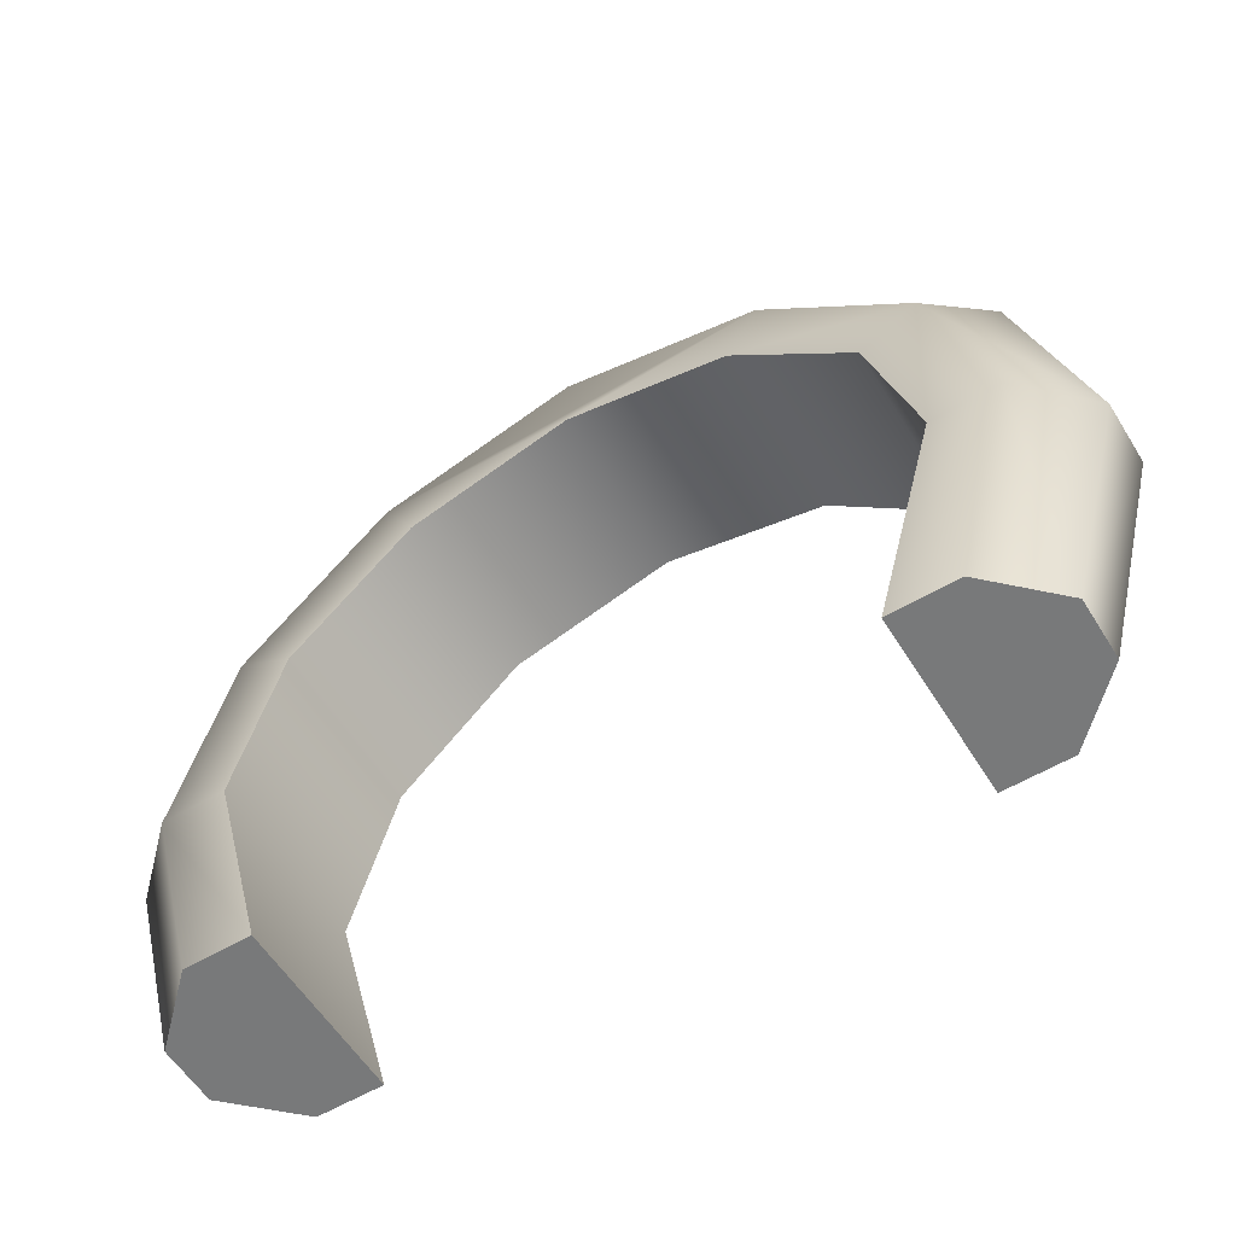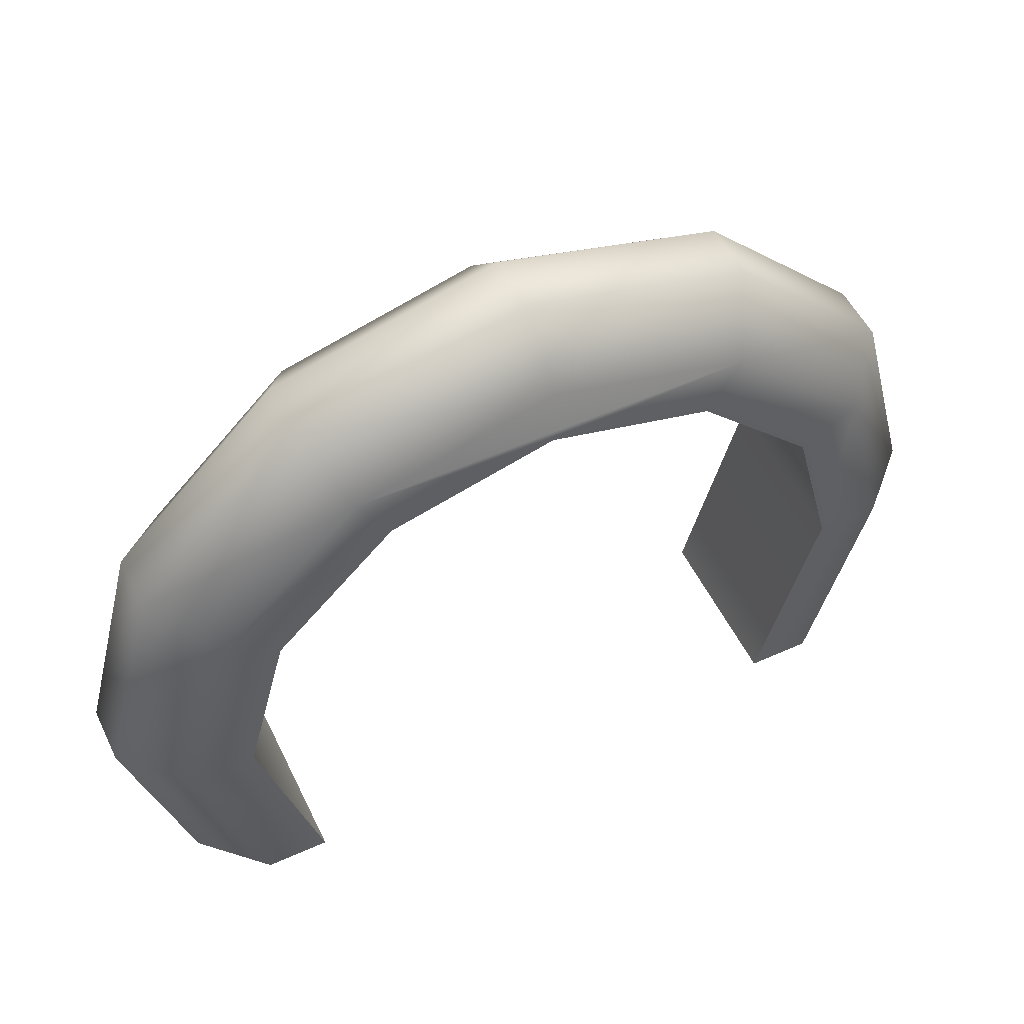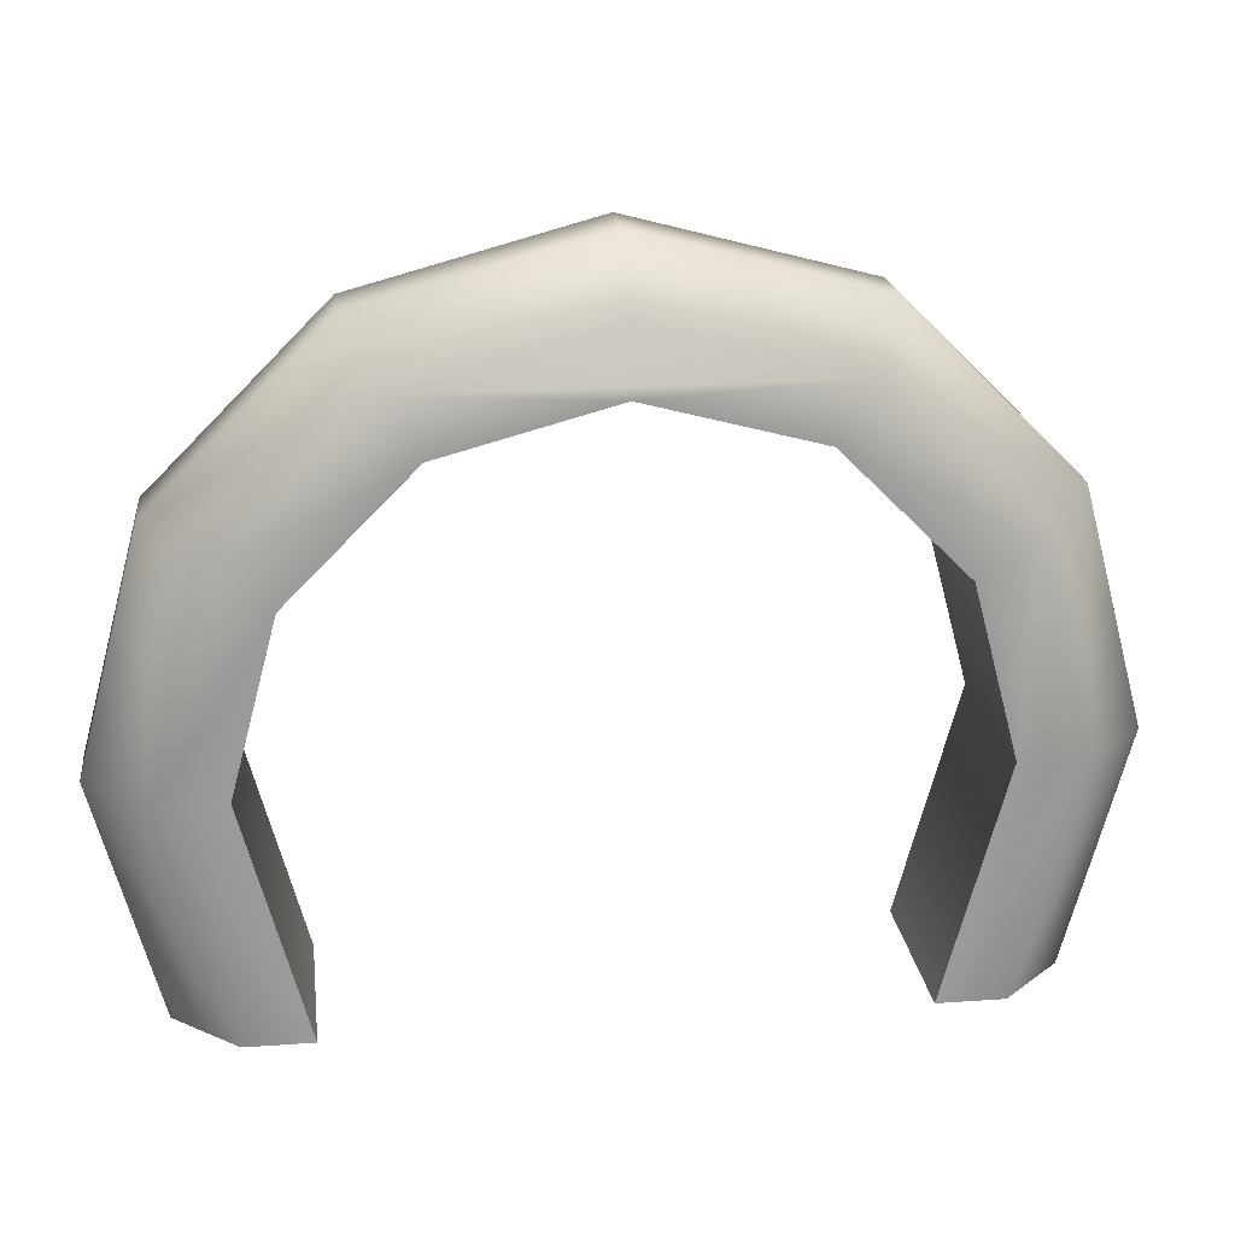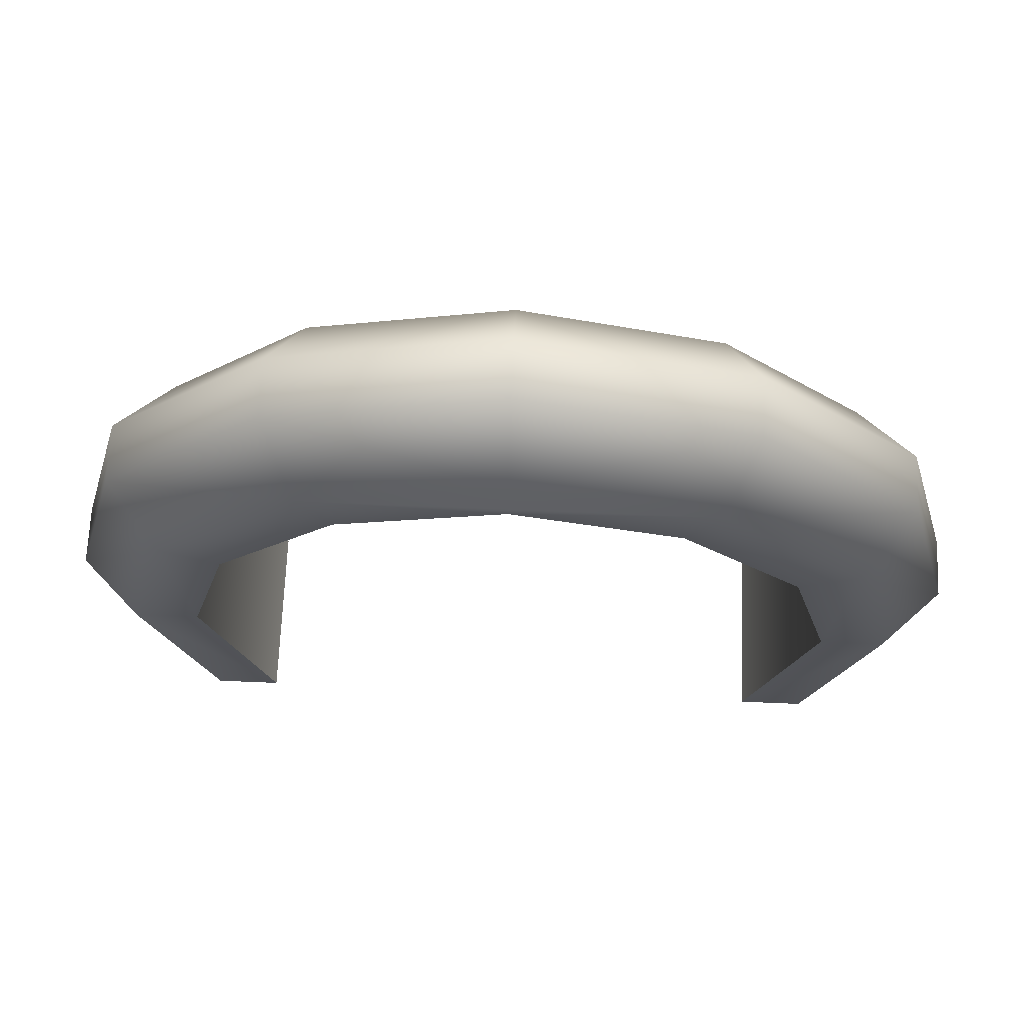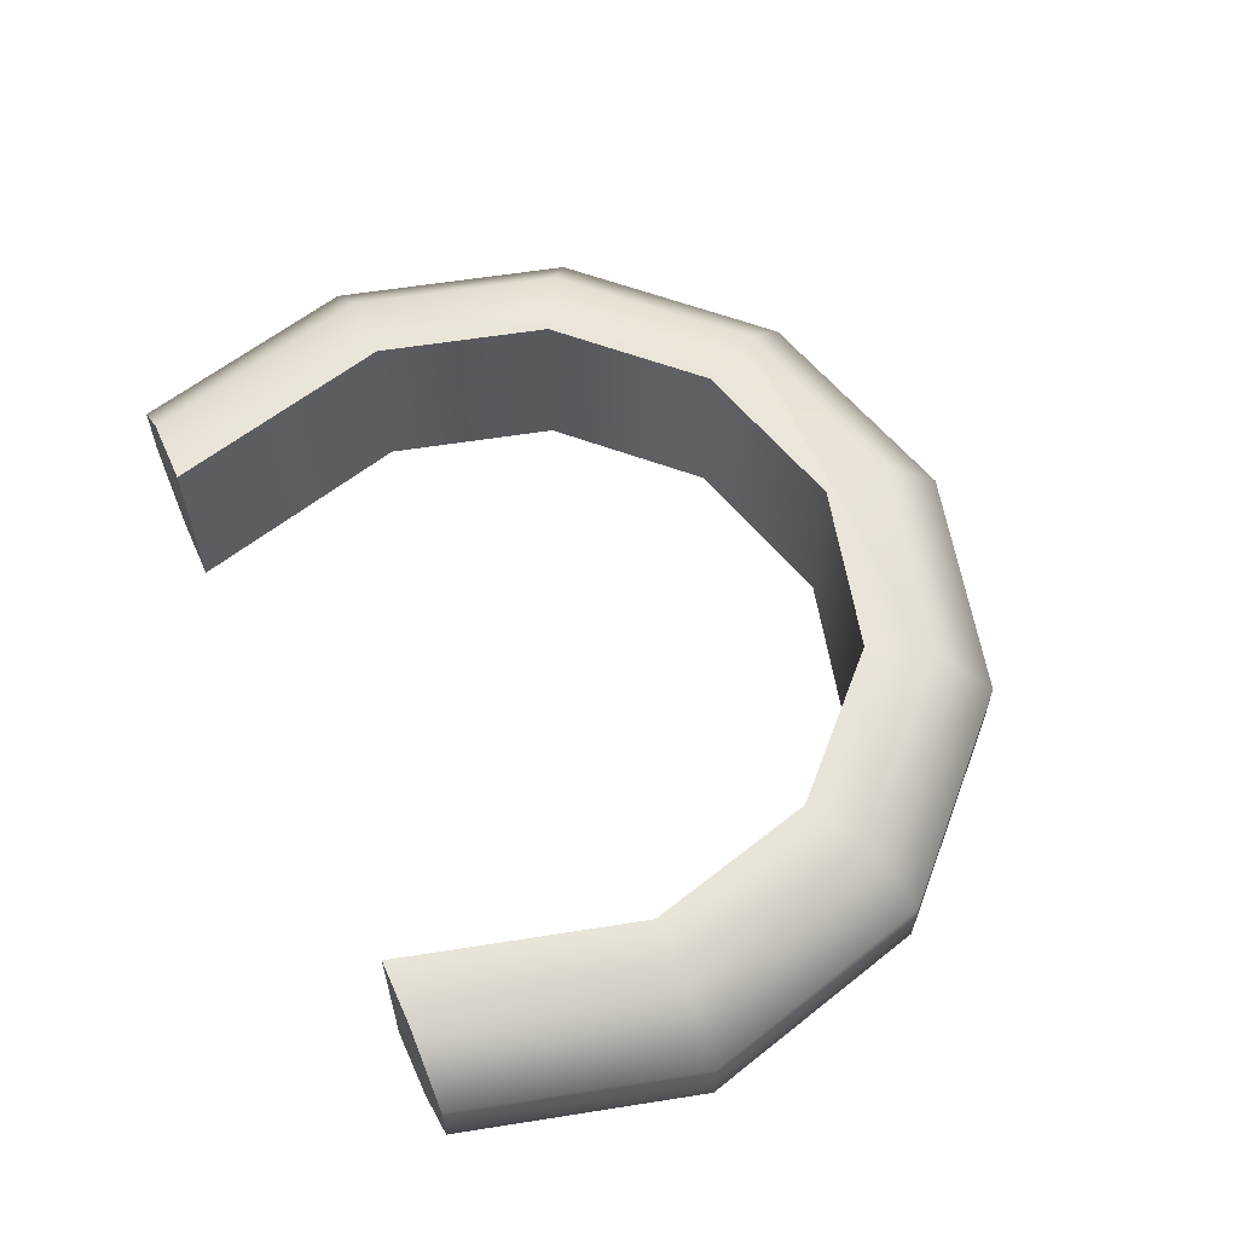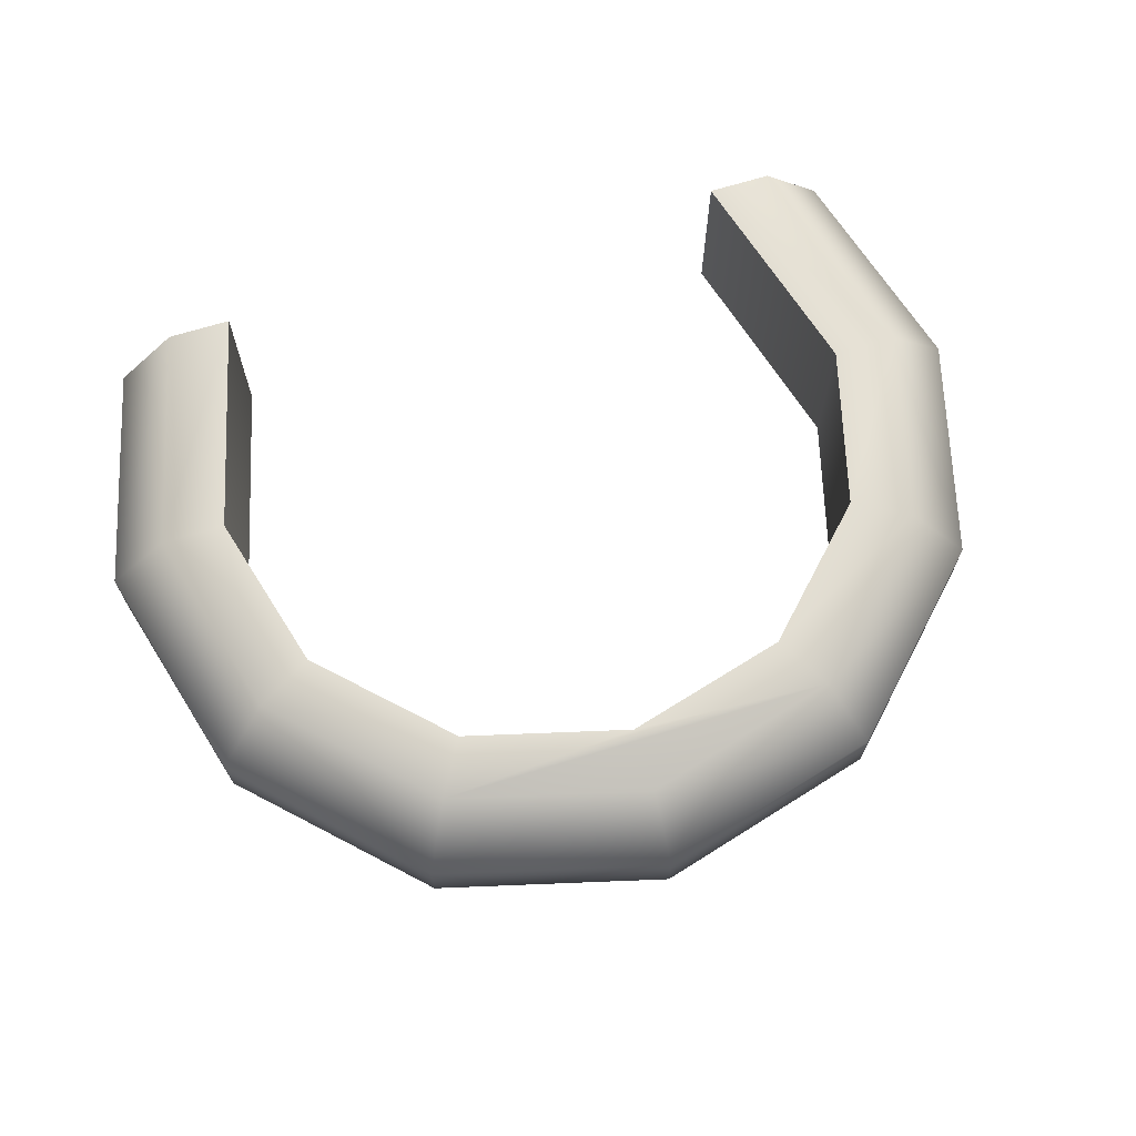
<metadata>
{"format":"obj","ext":"obj","renderer":"f3d","projection":"perspective","resolution":1024,"background":"white","views":[{"elev":-57.7,"azim":-148.4,"up":"+Y"},{"elev":53.1,"azim":154.4,"up":"+Y"},{"elev":21.0,"azim":-7.2,"up":"+Y"},{"elev":68.3,"azim":-177.6,"up":"+Y"},{"elev":60.0,"azim":65.8,"up":"+Z"},{"elev":67.8,"azim":162.7,"up":"+Z"}]}
</metadata>
<code>
g gate-finish
v 0.5815 0.7232 0.15 1 1 1
v 0.3357 0.969 0.15 1 1 1
v 0.6712 0.775 0.05 1 1 1
v 0.3875 1.059 0.05 1 1 1
v 0.3875 1.059 -0.05 1 1 1
v 0.6712 0.775 -0.05 1 1 1
v 0.3357 0.969 -0.15 1 1 1
v 0.5815 0.7232 -0.15 1 1 1
v -0.3357 0.969 -0.15 1 1 1
v 0 1.059 -0.15 1 1 1
v -0.3875 1.059 -0.05 1 1 1
v 0 1.163 -0.05 1 1 1
v 0 1.163 0.05 1 1 1
v -0.3875 1.059 0.05 1 1 1
v 0 1.059 0.15 1 1 1
v -0.3357 0.969 0.15 1 1 1
v -0.5815 0.7232 0.15 1 1 1
v -0.6715 0.3875 0.15 1 1 1
v -0.6712 0.775 0.05 1 1 1
v -0.775 0.3875 0.05 1 1 1
v -0.775 0.3875 -0.05 1 1 1
v -0.6712 0.775 -0.05 1 1 1
v -0.5815 0.7232 -0.15 1 1 1
v -0.6715 0.3875 -0.15 1 1 1
v 0.5676 0 -0.15 1 1 1
v 0.6712 3.178e-15 -0.05 1 1 1
v 0.6715 0.3875 -0.15 1 1 1
v 0.775 0.3875 -0.05 1 1 1
v 0.775 0.3875 0.05 1 1 1
v 0.6712 6.31e-15 0.05 1 1 1
v 0.5676 9.436e-15 0.15 1 1 1
v 0.6715 0.3875 0.15 1 1 1
v -0.4577 9.443e-15 0.15 1 1 1
v -0.5615 0.3875 0.15 1 1 1
v -0.4577 4.512e-17 -0.15 1 1 1
v -0.5615 0.3875 -0.15 1 1 1
v -0.4863 0.6683 0.15 1 1 1
v -0.4863 0.6683 -0.15 1 1 1
v -0.2808 0.8738 -0.15 1 1 1
v -0.2808 0.8738 0.15 1 1 1
v 0 0.949 -0.15 1 1 1
v 0 0.949 0.15 1 1 1
v 0.2808 0.8738 -0.15 1 1 1
v 0.2808 0.8738 0.15 1 1 1
v 0.4863 0.6683 -0.15 1 1 1
v 0.4863 0.6683 0.15 1 1 1
v 0.5615 0.3875 -0.15 1 1 1
v 0.5615 0.3875 0.15 1 1 1
v 0.4577 4.512e-17 -0.15 1 1 1
v 0.4577 9.443e-15 0.15 1 1 1
v -0.5676 9.436e-15 0.15 1 1 1
v -0.5676 0 -0.15 1 1 1
v -0.6712 6.31e-15 0.05 1 1 1
v -0.6712 3.178e-15 -0.05 1 1 1
f 3 2 1
f 2 3 4
f 3 5 4
f 5 3 6
f 6 7 5
f 7 6 8
f 11 10 9
f 10 11 12
f 11 13 12
f 13 11 14
f 14 15 13
f 15 14 16
f 19 18 17
f 18 19 20
f 19 21 20
f 21 19 22
f 23 21 22
f 21 23 24
f 27 26 25
f 26 27 28
f 29 26 28
f 26 29 30
f 29 31 30
f 31 29 32
f 35 34 33
f 34 35 36
f 36 37 34
f 37 36 38
f 39 37 38
f 37 39 40
f 41 40 39
f 40 41 42
f 43 42 41
f 42 43 44
f 45 44 43
f 44 45 46
f 47 46 45
f 46 47 48
f 49 48 47
f 48 49 50
f 31 26 30
f 26 31 25
f 25 31 50
f 25 50 49
f 51 35 33
f 35 51 52
f 52 51 53
f 52 53 54
f 54 20 21
f 20 54 53
f 8 28 27
f 28 8 6
f 3 28 6
f 28 3 29
f 12 4 5
f 4 12 13
f 4 15 2
f 15 4 13
f 3 32 29
f 32 3 1
f 10 5 7
f 5 10 12
f 16 19 17
f 19 16 14
f 22 9 23
f 9 22 11
f 54 24 52
f 24 54 21
f 51 20 53
f 20 51 18
f 22 14 11
f 14 22 19
f 24 35 52
f 35 24 36
f 36 24 23
f 36 23 38
f 38 23 39
f 39 23 9
f 39 9 41
f 7 41 9
f 7 9 10
f 7 43 41
f 8 43 7
f 8 45 43
f 8 47 45
f 27 47 8
f 27 49 47
f 49 27 25
f 32 50 31
f 50 32 48
f 48 32 1
f 48 1 46
f 46 1 44
f 44 1 2
f 44 2 42
f 16 42 2
f 16 2 15
f 16 40 42
f 17 40 16
f 17 37 40
f 18 37 17
f 18 34 37
f 18 33 34
f 33 18 51
g gate-finish
f 3 2 1
f 2 3 4
f 3 5 4
f 5 3 6
f 6 7 5
f 7 6 8
f 11 10 9
f 10 11 12
f 11 13 12
f 13 11 14
f 14 15 13
f 15 14 16
f 19 18 17
f 18 19 20
f 19 21 20
f 21 19 22
f 23 21 22
f 21 23 24
f 27 26 25
f 26 27 28
f 29 26 28
f 26 29 30
f 29 31 30
f 31 29 32
f 35 34 33
f 34 35 36
f 36 37 34
f 37 36 38
f 39 37 38
f 37 39 40
f 41 40 39
f 40 41 42
f 43 42 41
f 42 43 44
f 45 44 43
f 44 45 46
f 47 46 45
f 46 47 48
f 49 48 47
f 48 49 50
f 31 26 30
f 26 31 25
f 25 31 50
f 25 50 49
f 51 35 33
f 35 51 52
f 52 51 53
f 52 53 54
f 54 20 21
f 20 54 53
f 8 28 27
f 28 8 6
f 3 28 6
f 28 3 29
f 12 4 5
f 4 12 13
f 4 15 2
f 15 4 13
f 3 32 29
f 32 3 1
f 10 5 7
f 5 10 12
f 16 19 17
f 19 16 14
f 22 9 23
f 9 22 11
f 54 24 52
f 24 54 21
f 51 20 53
f 20 51 18
f 22 14 11
f 14 22 19
f 24 35 52
f 35 24 36
f 36 24 23
f 36 23 38
f 38 23 39
f 39 23 9
f 39 9 41
f 7 41 9
f 7 9 10
f 7 43 41
f 8 43 7
f 8 45 43
f 8 47 45
f 27 47 8
f 27 49 47
f 49 27 25
f 32 50 31
f 50 32 48
f 48 32 1
f 48 1 46
f 46 1 44
f 44 1 2
f 44 2 42
f 16 42 2
f 16 2 15
f 16 40 42
f 17 40 16
f 17 37 40
f 18 37 17
f 18 34 37
f 18 33 34
f 33 18 51

</code>
